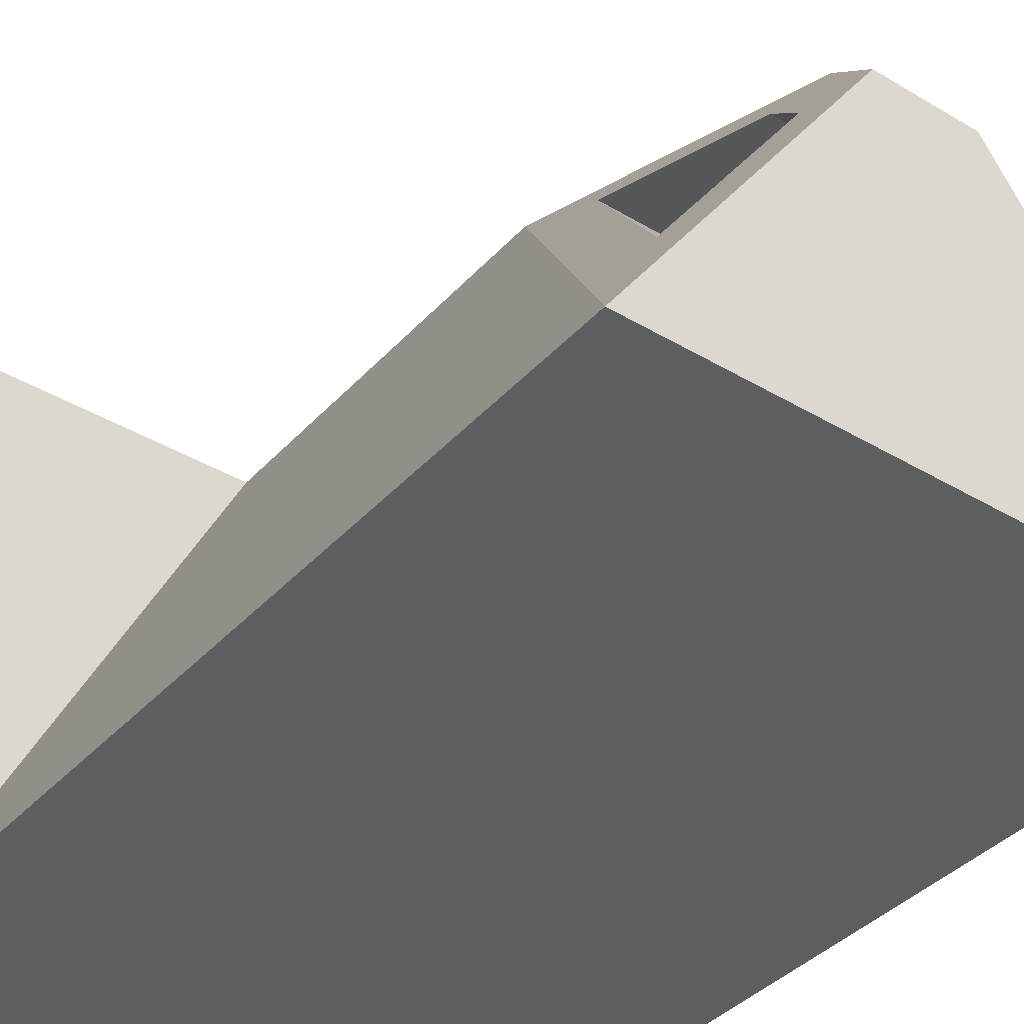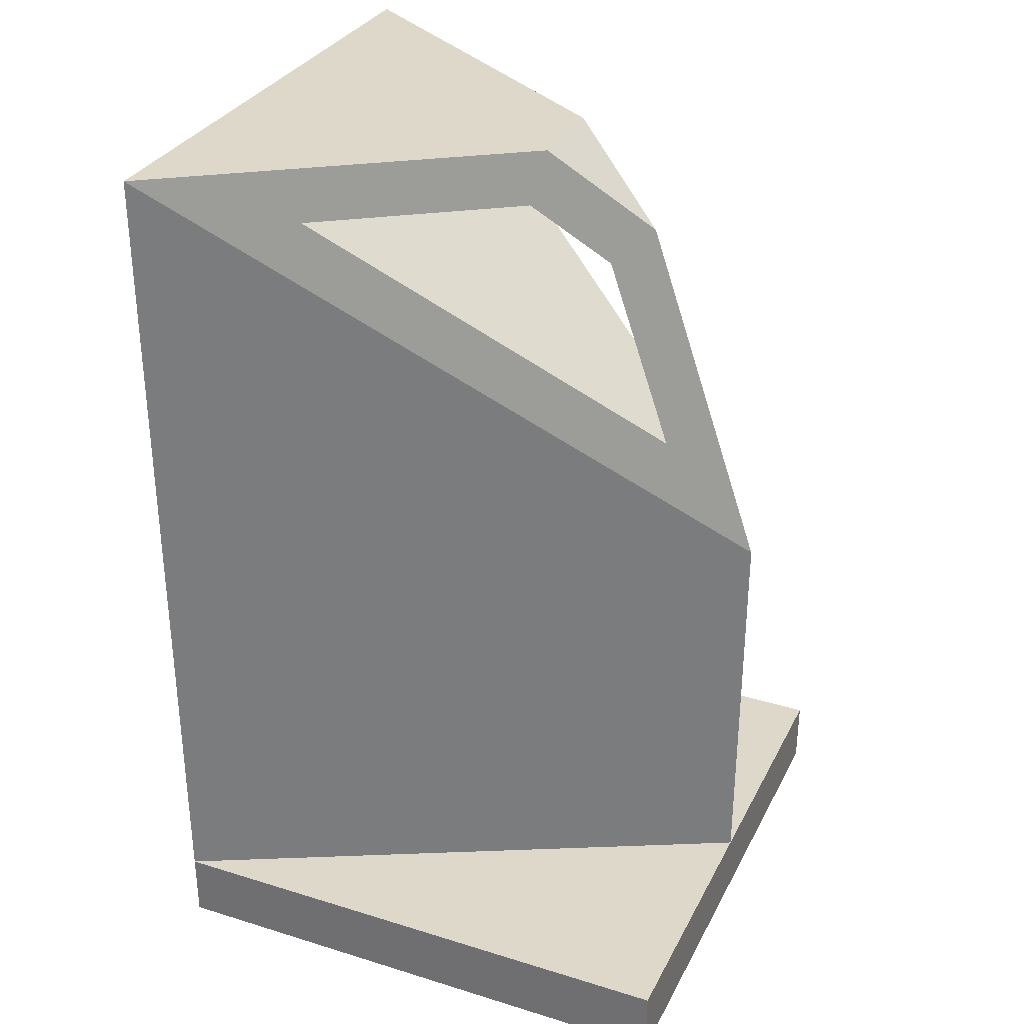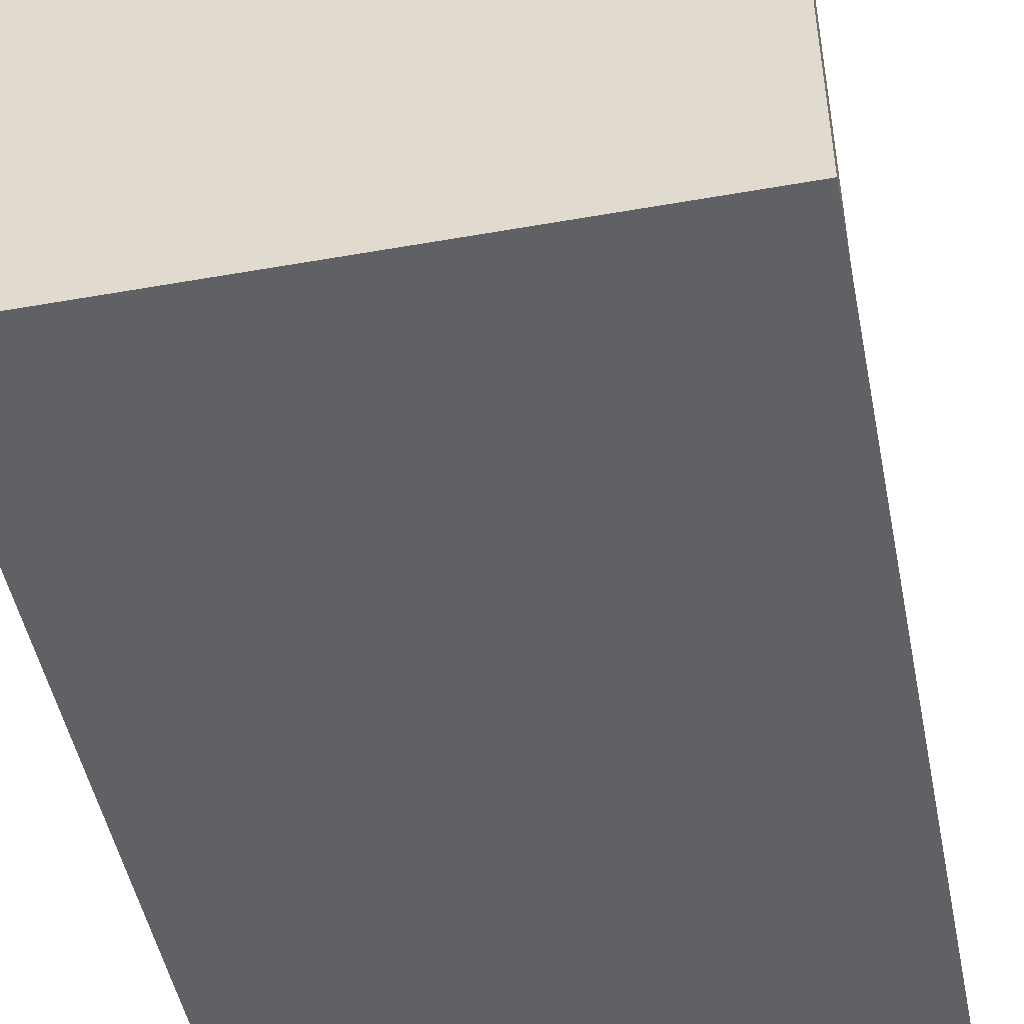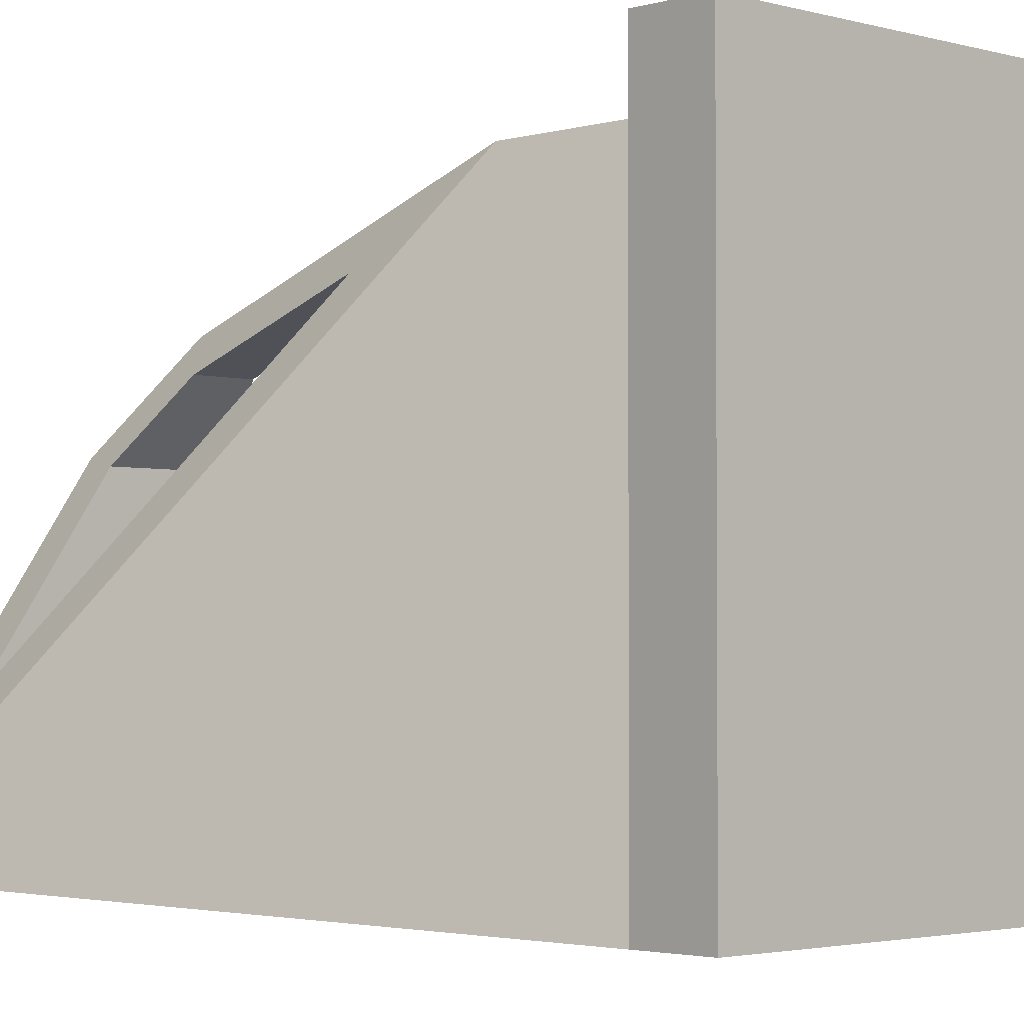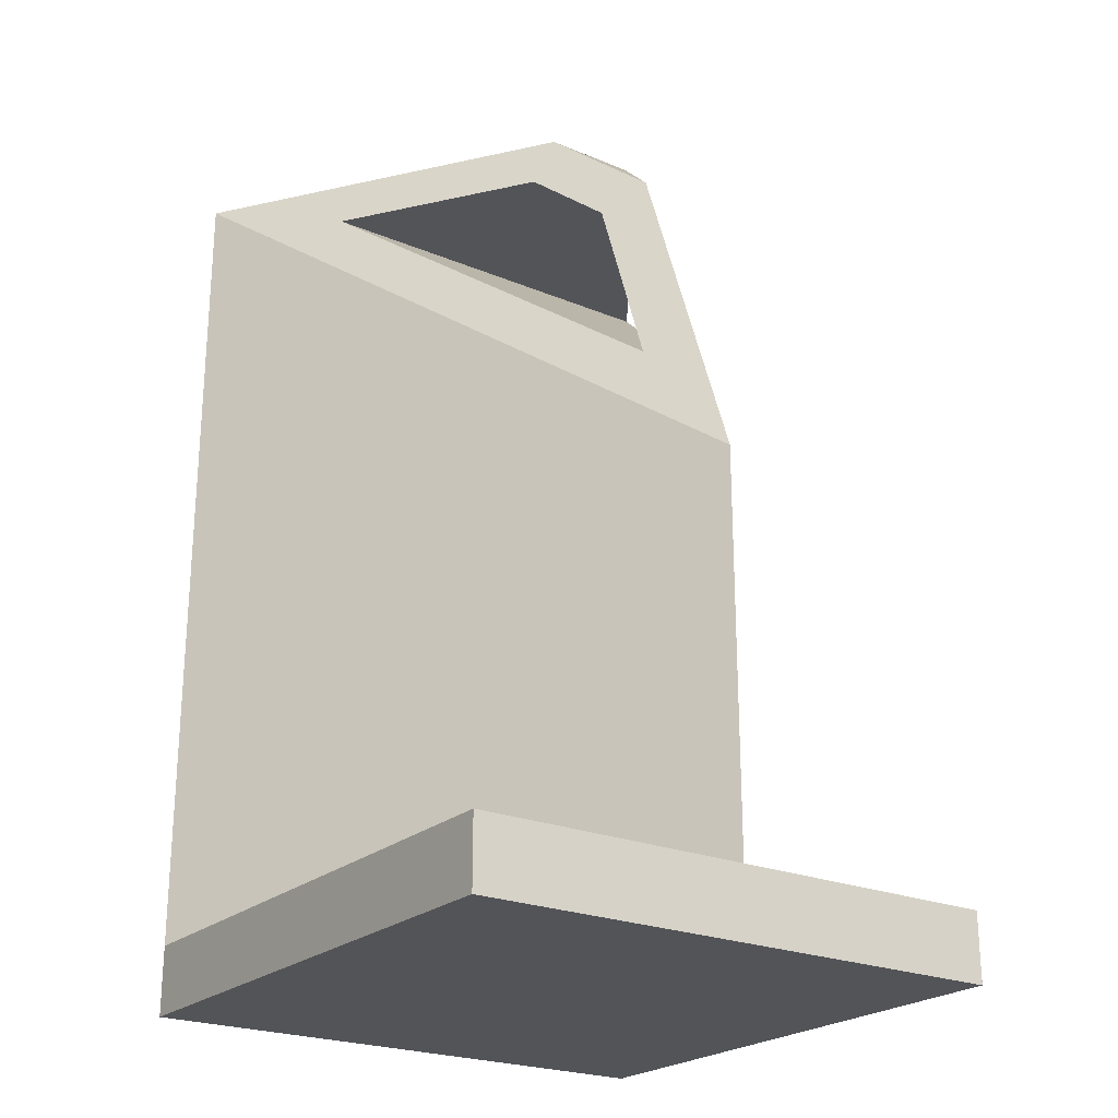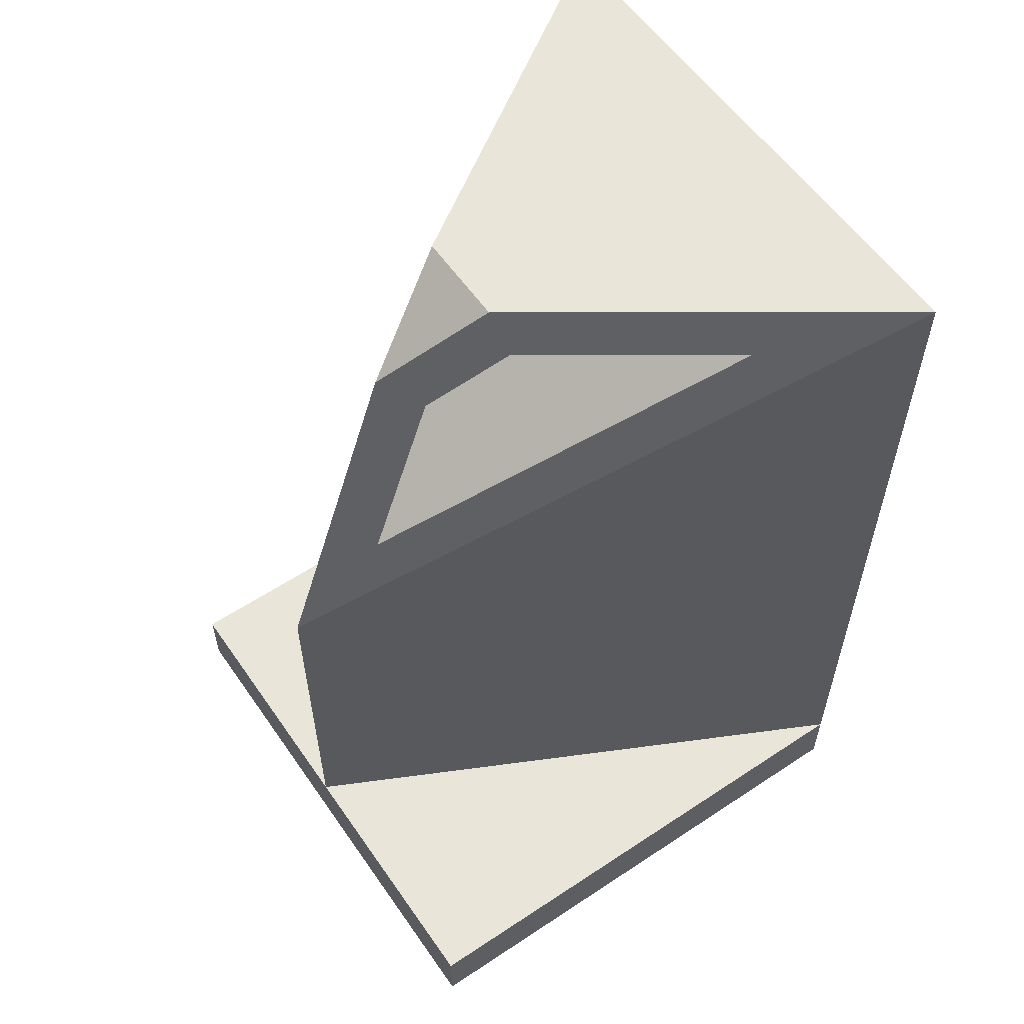
<metadata>
{"format":"obj","ext":"obj","renderer":"f3d","projection":"perspective","resolution":1024,"background":"white","views":[{"elev":-38.6,"azim":143.0,"up":"+Z"},{"elev":31.6,"azim":-66.5,"up":"+Y"},{"elev":-48.5,"azim":11.2,"up":"+Z"},{"elev":-2.6,"azim":-44.2,"up":"+Z"},{"elev":-23.4,"azim":-35.0,"up":"+Y"},{"elev":57.7,"azim":55.5,"up":"+Y"}]}
</metadata>
<code>
g Mesh1 Model
v 33.2 -5.009e-30 -0
v 33.2 -5.009e-30 -31.5
v 33.2 3.96 -31.5
v 33.2 3.96 -0
f 1 2 3 4
v 1.7 -5.009e-30 -0
v 1.7 -5.009e-30 -31.5
f 5 6 2 1
v 1.7 3.96 -0
v 1.7 3.96 -31.5
f 6 5 7 8
v 17.45 3.96 -0
f 5 1 4 9 7
f 4 3 9
v 33.2 51.48 -31.5
v 17.45 26.73 -0
f 3 10 11 9
v 1.7 51.48 -31.5
f 2 6 8 12 10 3
f 9 11 12 8
v 15.69 34.06 -5.105
f 13 12 11
v 6.472 48.54 -23.53
f 12 13 14
v 28.43 48.54 -23.53
v 19.21 34.06 -5.105
f 15 14 13 16
v 21.2 48.54 -13.01
v 13.7 48.54 -13.01
f 14 15 17 18
f 10 17 15
v 20.13 51.48 -12.47
f 19 17 10
v 19.21 44.92 -8.866
f 19 20 17
v 17.45 46.62 -6.886
f 21 20 19
f 21 16 20
f 16 21 11
f 21 13 11
v 15.69 44.92 -8.866
f 13 21 22
v 14.77 51.48 -12.47
f 22 21 23
f 23 21 19
f 12 23 19 10
f 18 23 12
f 22 23 18
f 20 22 18 17
f 16 13 22 20
f 18 12 14
f 12 11 10
f 10 16 11
f 16 10 15
f 7 9 8

</code>
